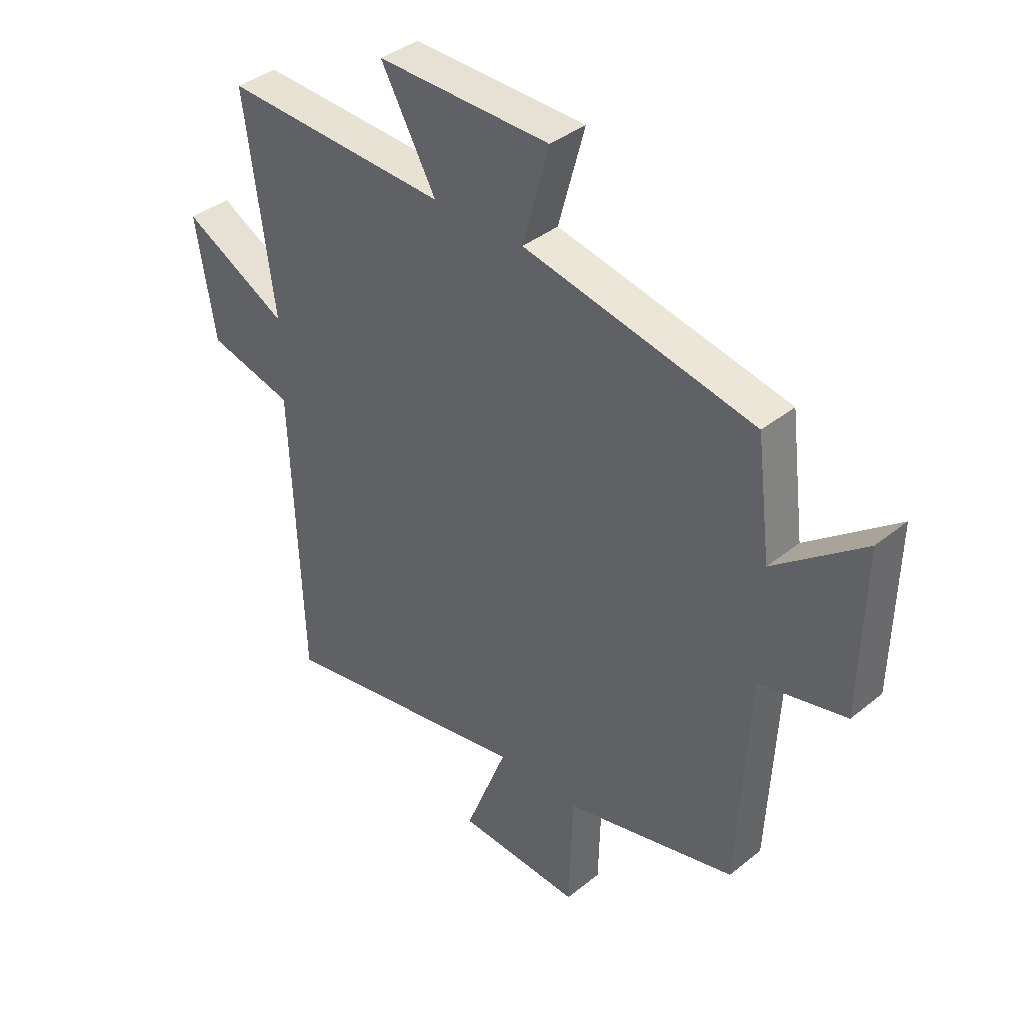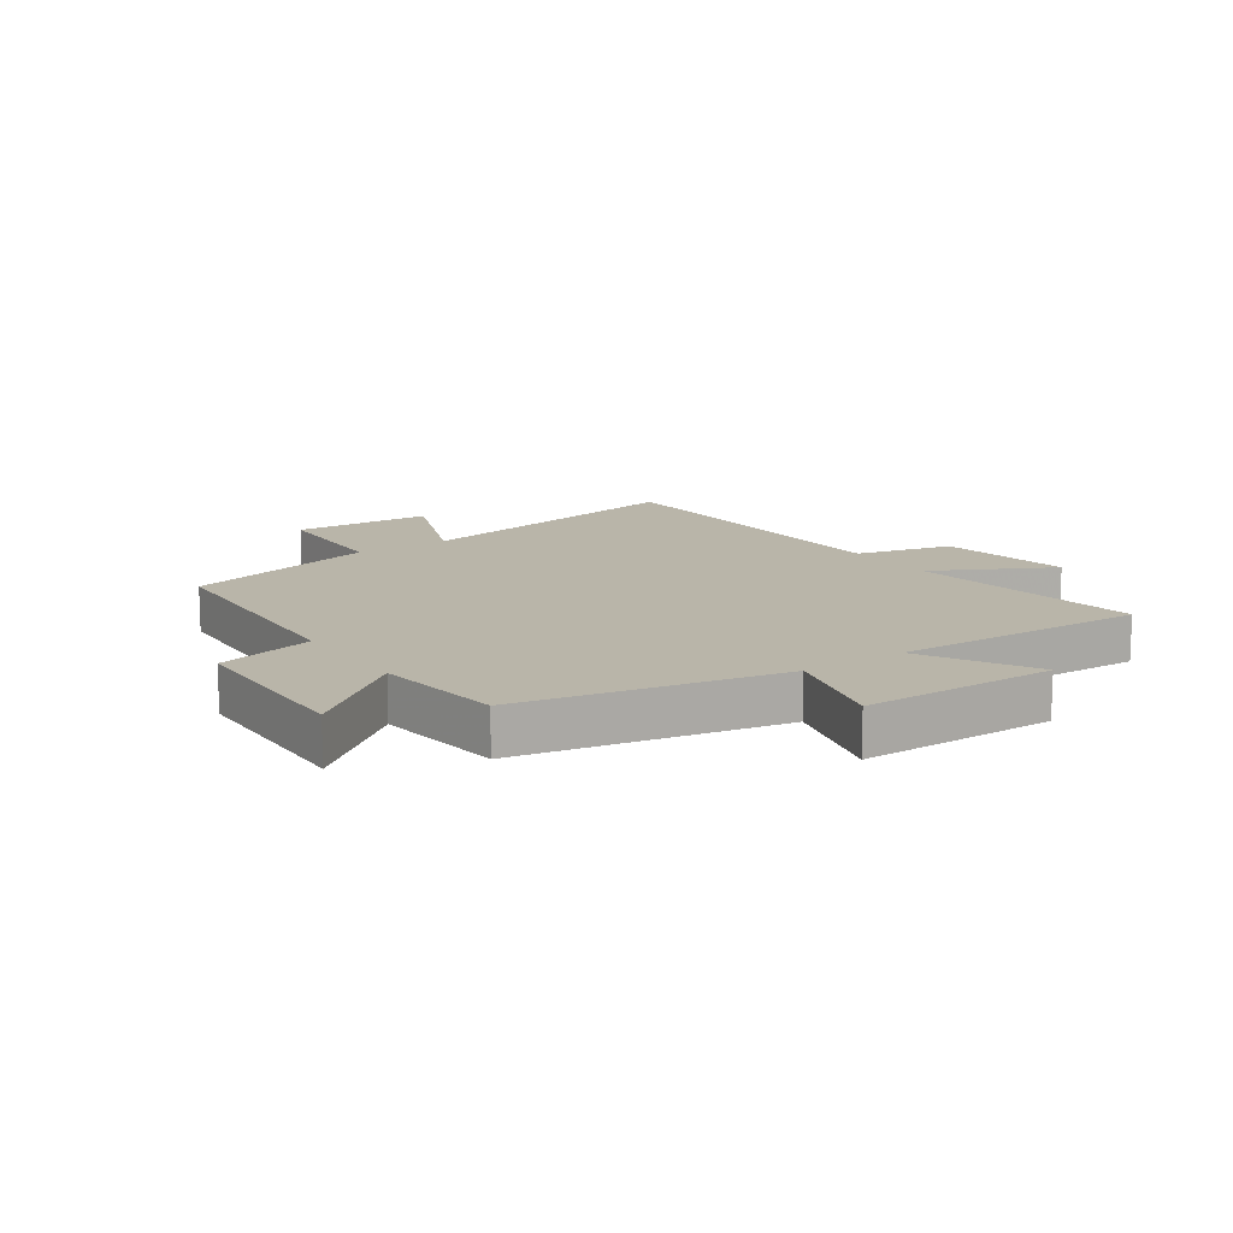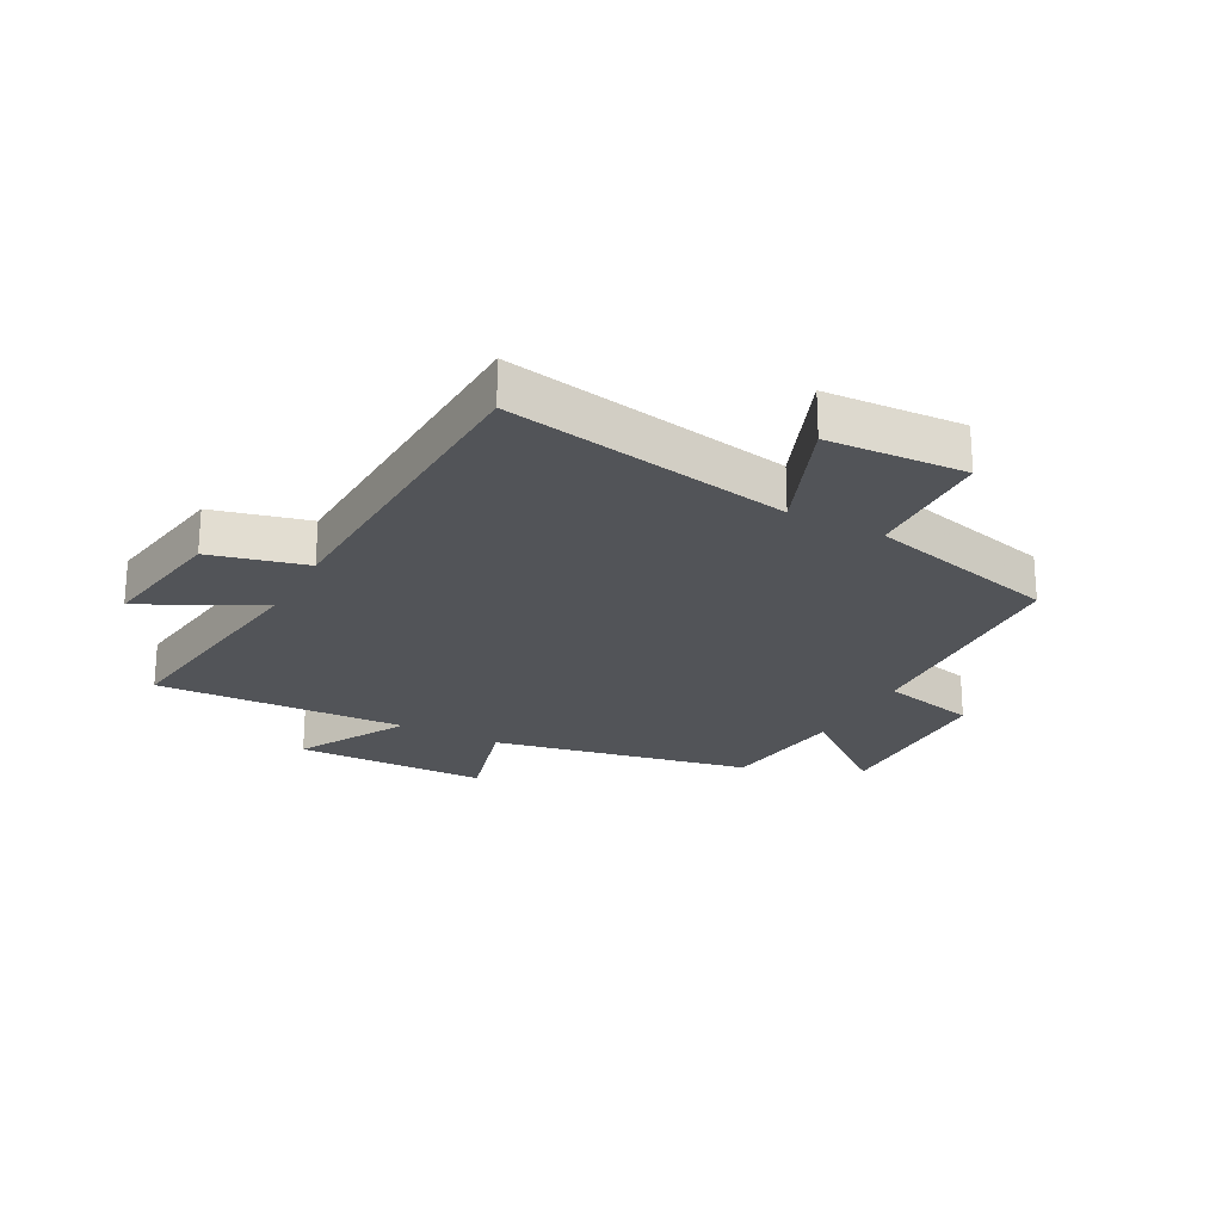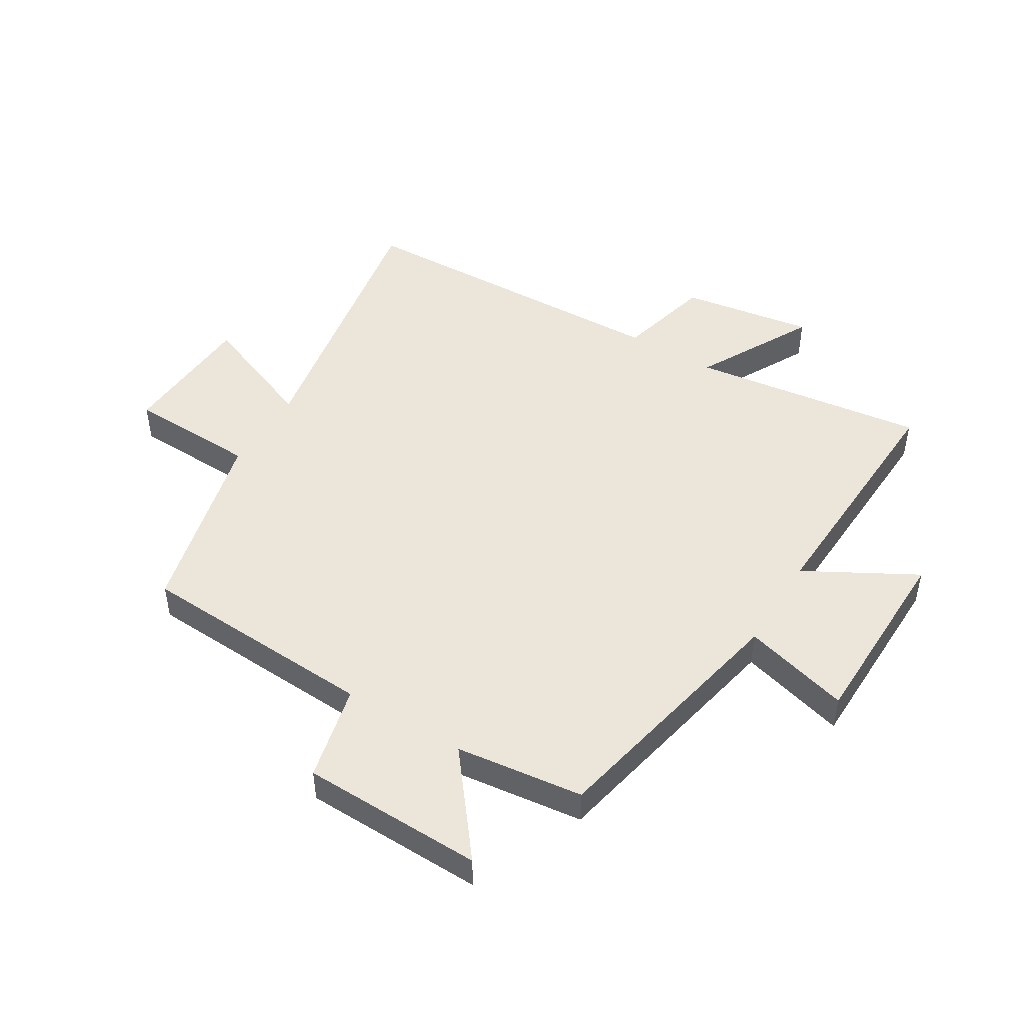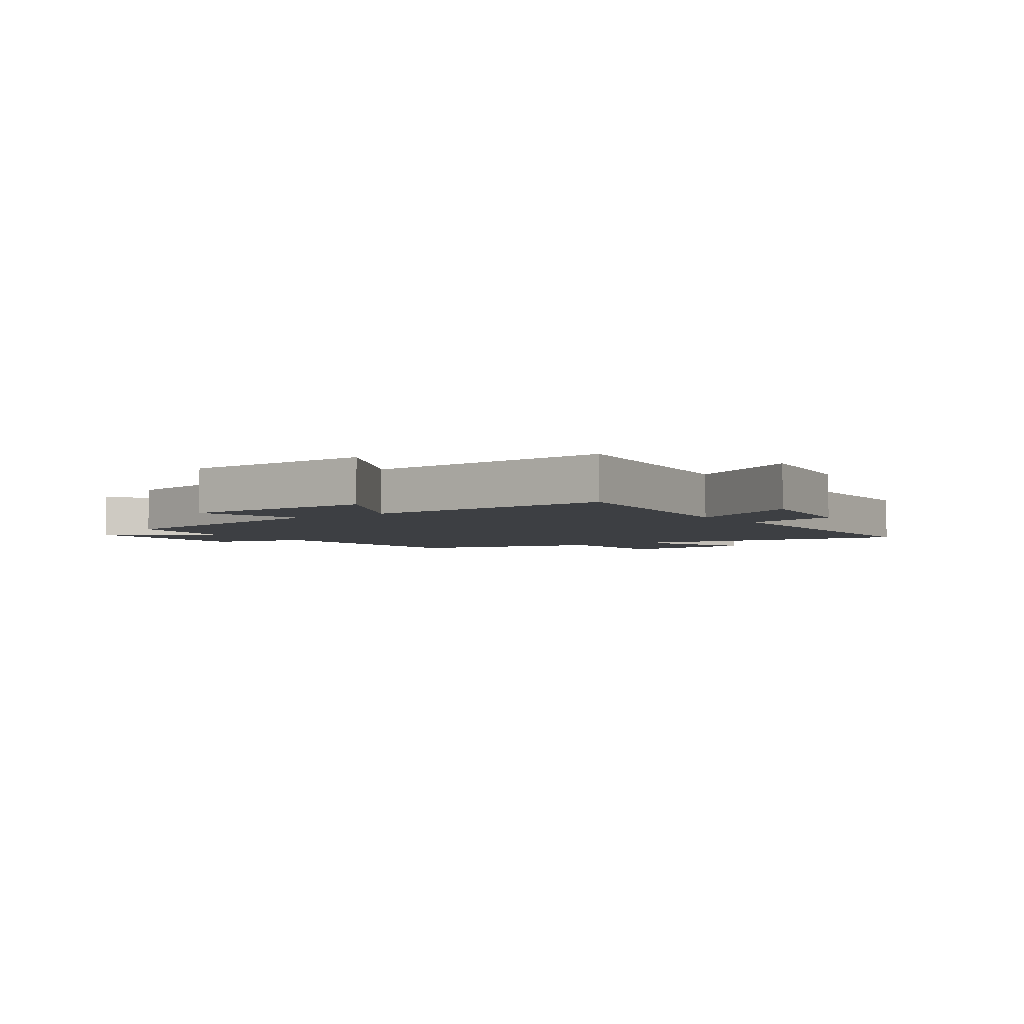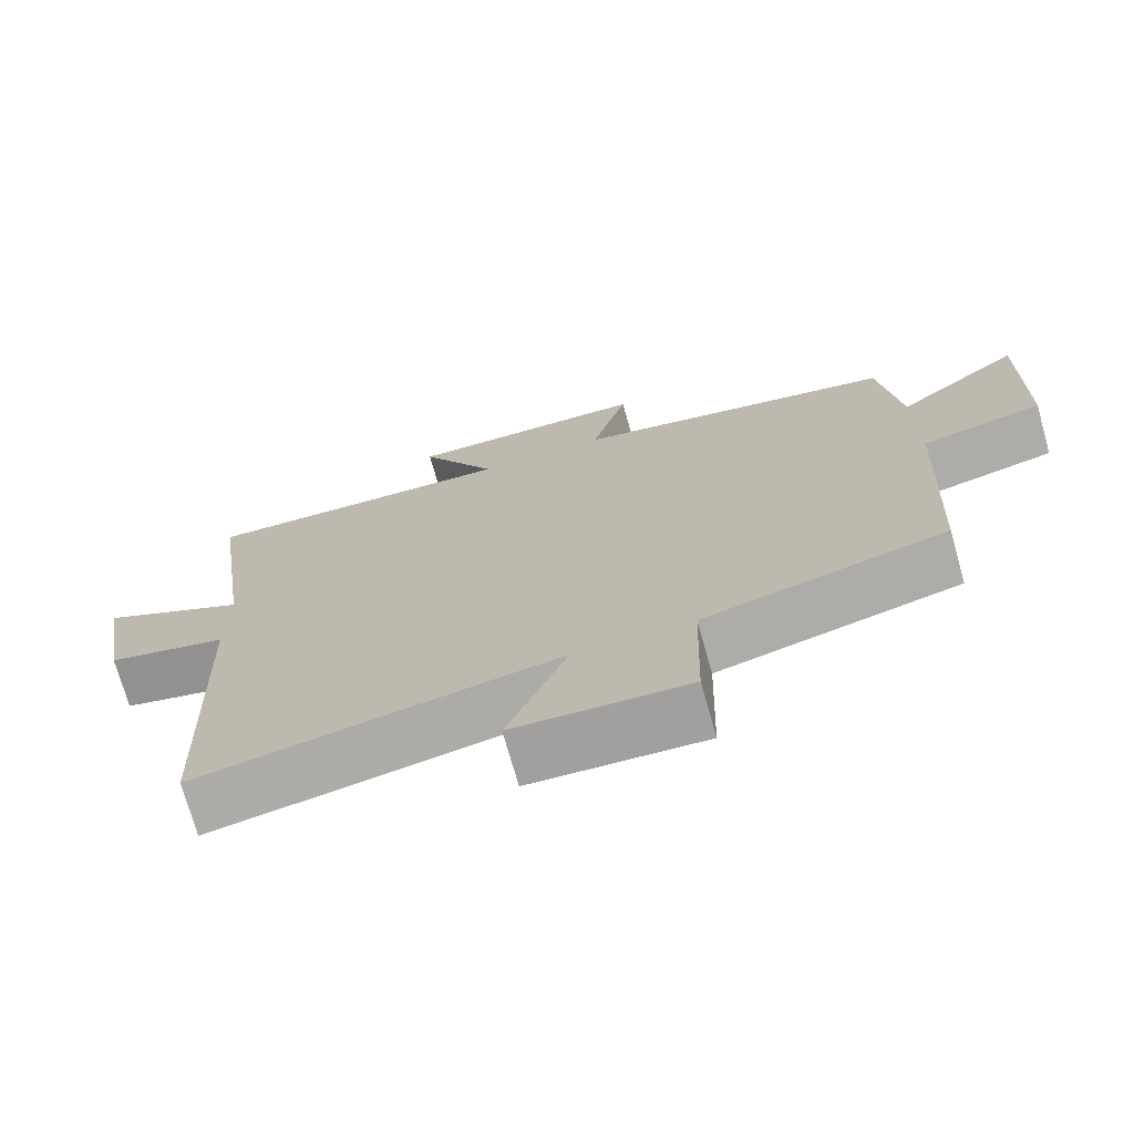
<metadata>
{"format":"obj","ext":"obj","renderer":"f3d","projection":"perspective","resolution":1024,"background":"white","views":[{"elev":38.6,"azim":-135.4,"up":"+Z"},{"elev":13.4,"azim":-34.5,"up":"+Y"},{"elev":-23.2,"azim":152.0,"up":"+Y"},{"elev":47.7,"azim":-58.4,"up":"+Y"},{"elev":-3.8,"azim":35.7,"up":"+Y"},{"elev":-73.1,"azim":-164.2,"up":"+Z"}]}
</metadata>
<code>
v -0.48 0.07 -0.417
v -0.5 0.07 -0.014
v -0.662 0.07 0.025
v -0.668 0.07 0.331
v -0.5 0.07 0.198
v -0.473 0.07 0.413
v -0.04 0.07 0.5
v -0.089 0.07 0.68
v 0.235 0.07 0.684
v 0.132 0.07 0.5
v 0.554 0.07 0.517
v 0.5 0.07 0.122
v 0.697 0.07 0.226
v 0.661 0.07 0.004
v 0.5 0.07 -0.036
v 0.48 0.07 -0.589
v 0.001 0.07 -0.5
v 0.081 0.07 -0.705
v -0.151 0.07 -0.717
v -0.157 0.07 -0.5
v -0.48 0 -0.417
v -0.5 0 -0.014
v -0.662 0 0.025
v -0.668 0 0.331
v -0.5 0 0.198
v -0.473 0 0.413
v -0.04 0 0.5
v -0.089 0 0.68
v 0.235 0 0.684
v 0.132 0 0.5
v 0.554 0 0.517
v 0.5 0 0.122
v 0.697 0 0.226
v 0.661 0 0.004
v 0.5 0 -0.036
v 0.48 0 -0.589
v 0.001 0 -0.5
v 0.081 0 -0.705
v -0.151 0 -0.717
v -0.157 0 -0.5
f 17 18 19 20
f 17 20 1 2
f 15 16 17 2
f 12 13 14 15
f 12 15 2 3
f 10 11 12 3
f 7 8 9 10
f 5 6 7 10
f 5 10 3
f 3 4 5
f 40 39 38 37
f 22 21 40 37
f 22 37 36 35
f 35 34 33 32
f 23 22 35 32
f 23 32 31 30
f 30 29 28 27
f 30 27 26 25
f 23 30 25
f 25 24 23
f 1 21 22 2
f 2 22 23 3
f 3 23 24 4
f 4 24 25 5
f 5 25 26 6
f 6 26 27 7
f 7 27 28 8
f 8 28 29 9
f 9 29 30 10
f 10 30 31 11
f 11 31 32 12
f 12 32 33 13
f 13 33 34 14
f 14 34 35 15
f 15 35 36 16
f 16 36 37 17
f 17 37 38 18
f 18 38 39 19
f 19 39 40 20
f 20 40 21 1

</code>
